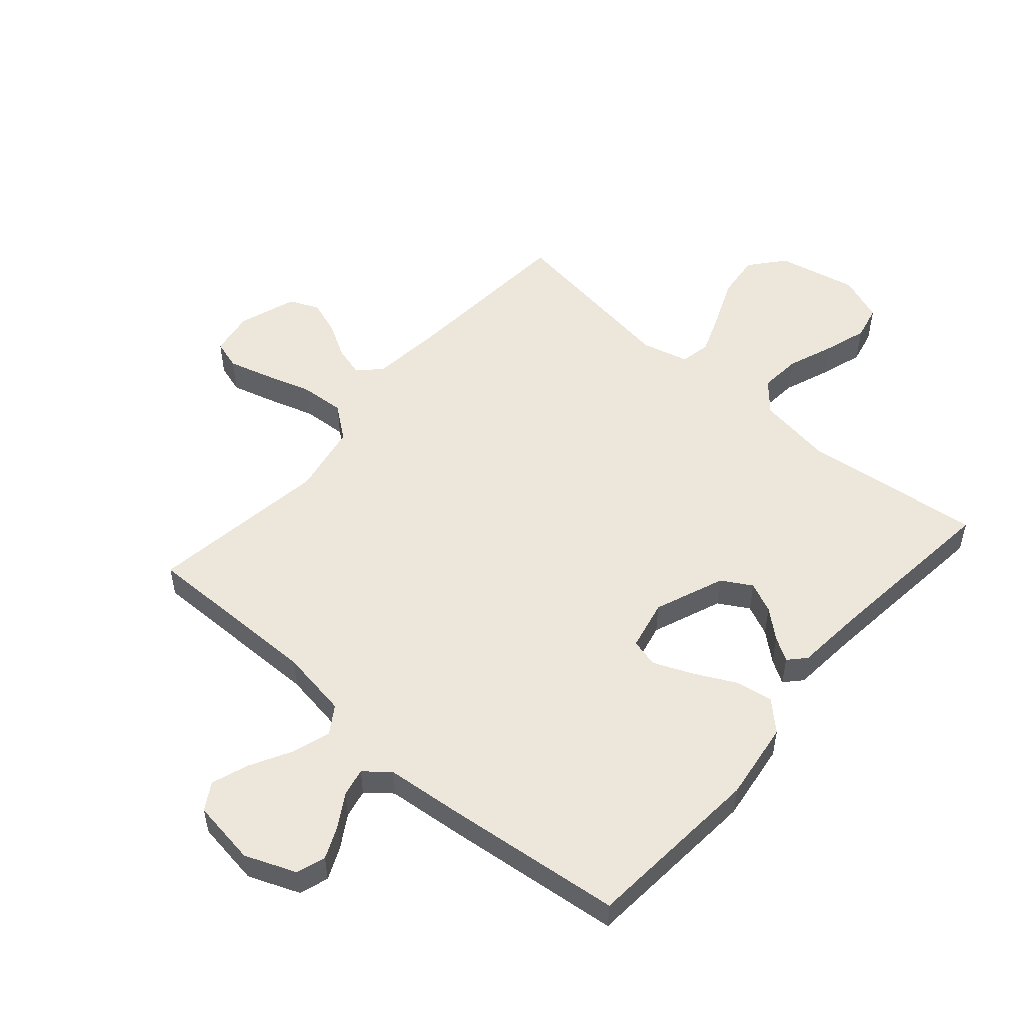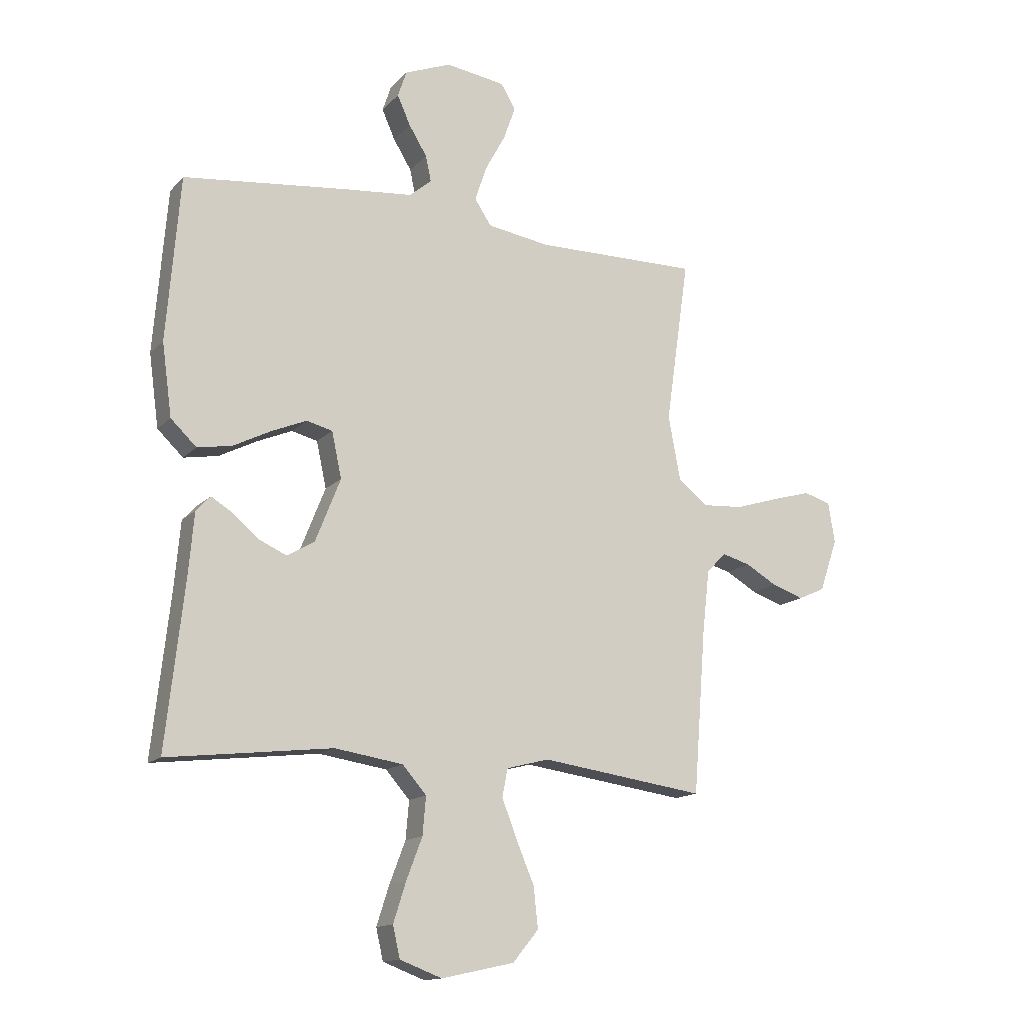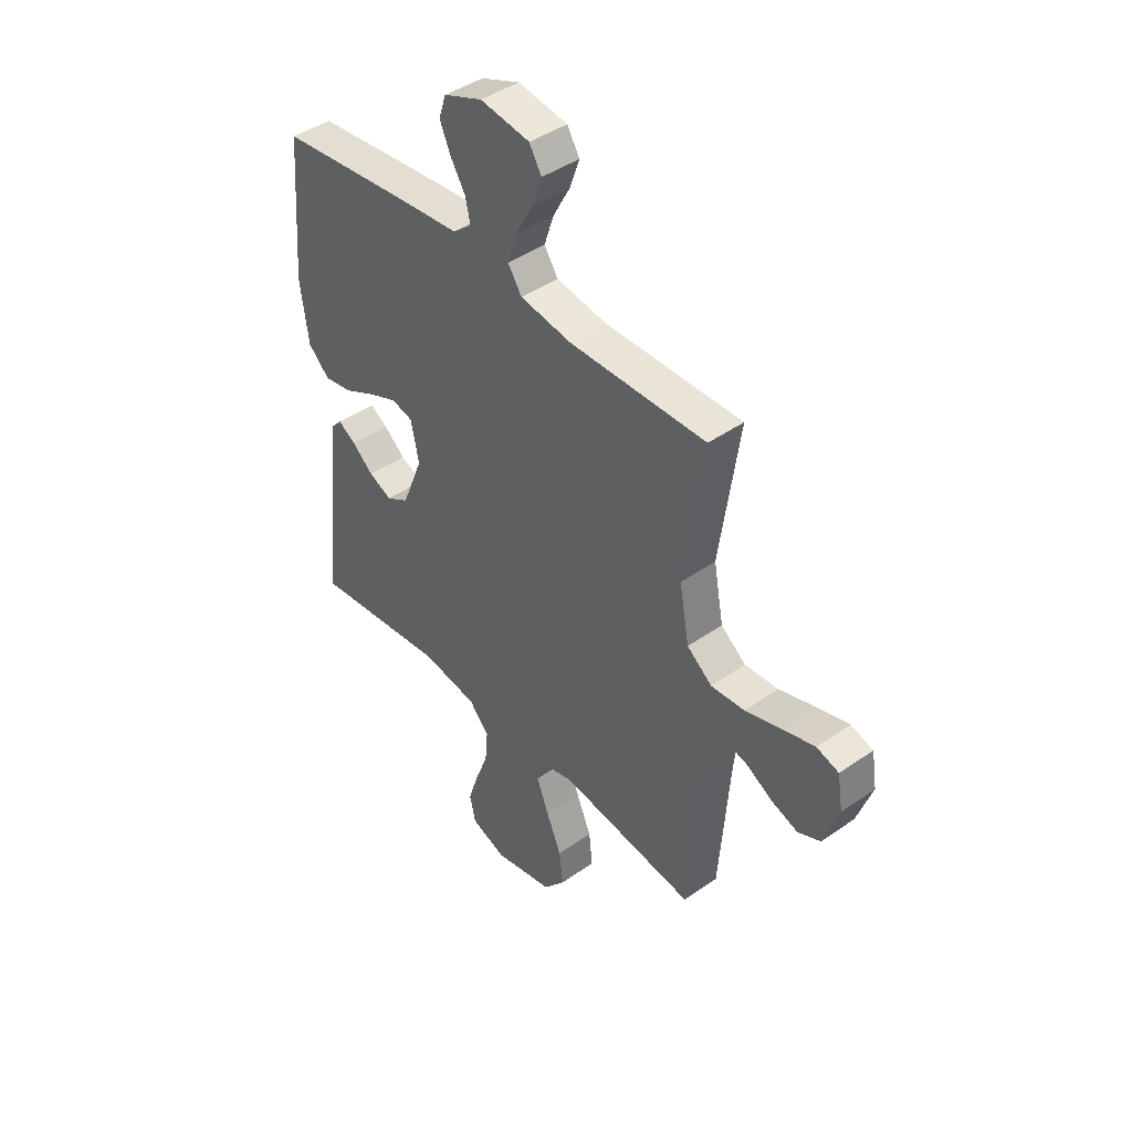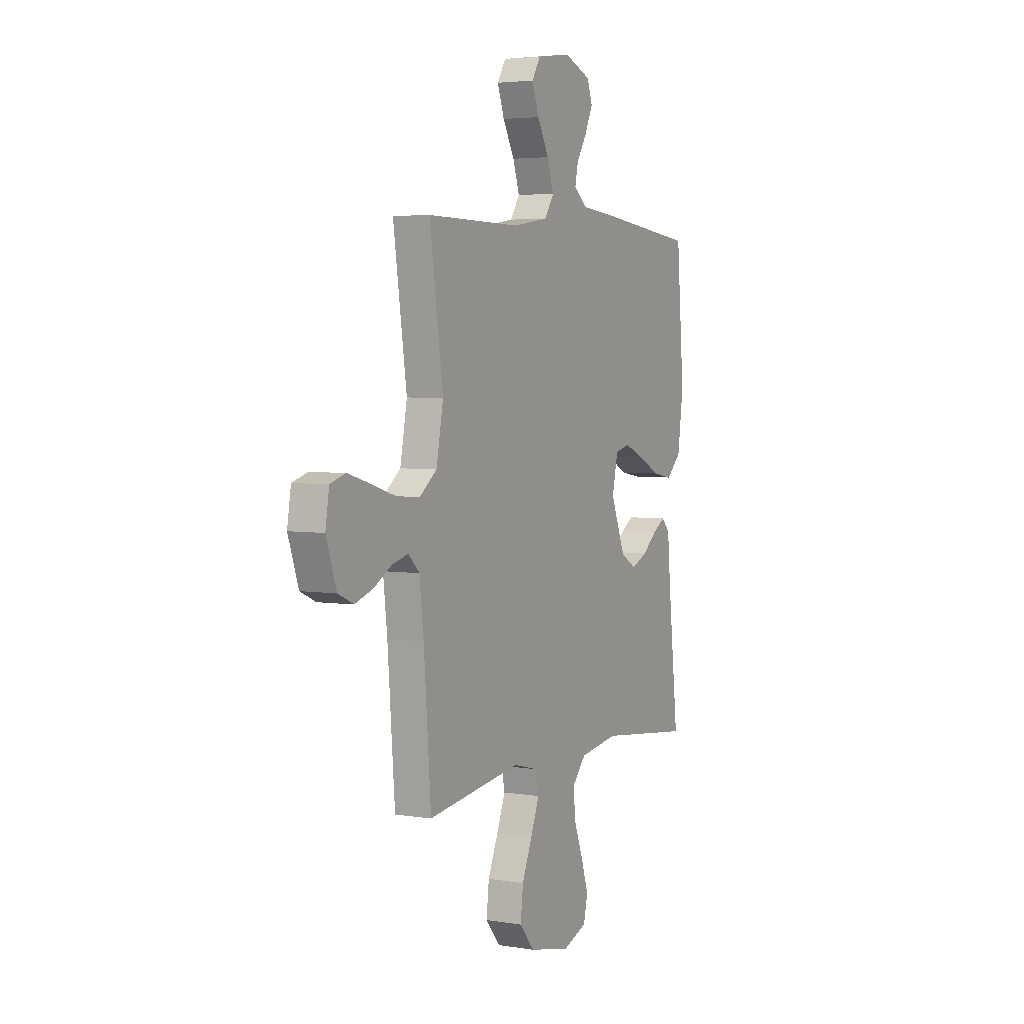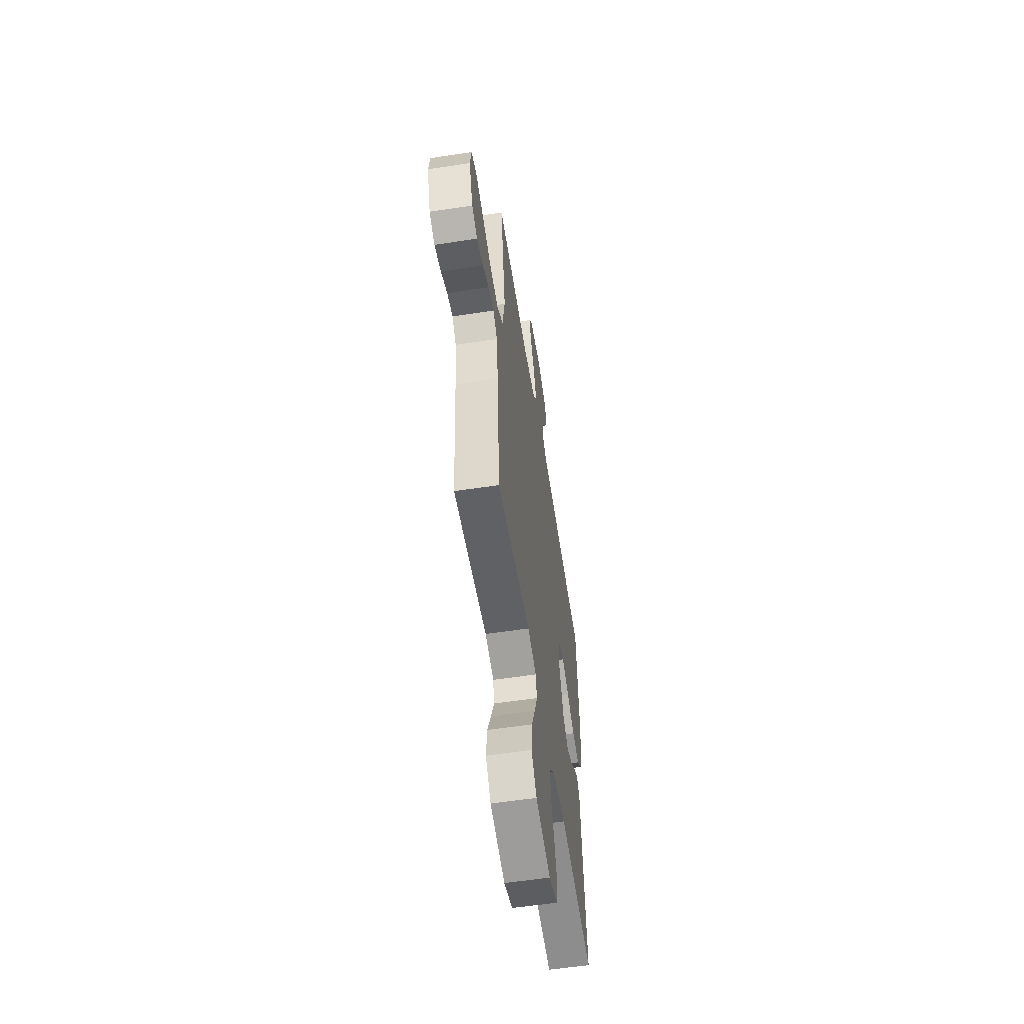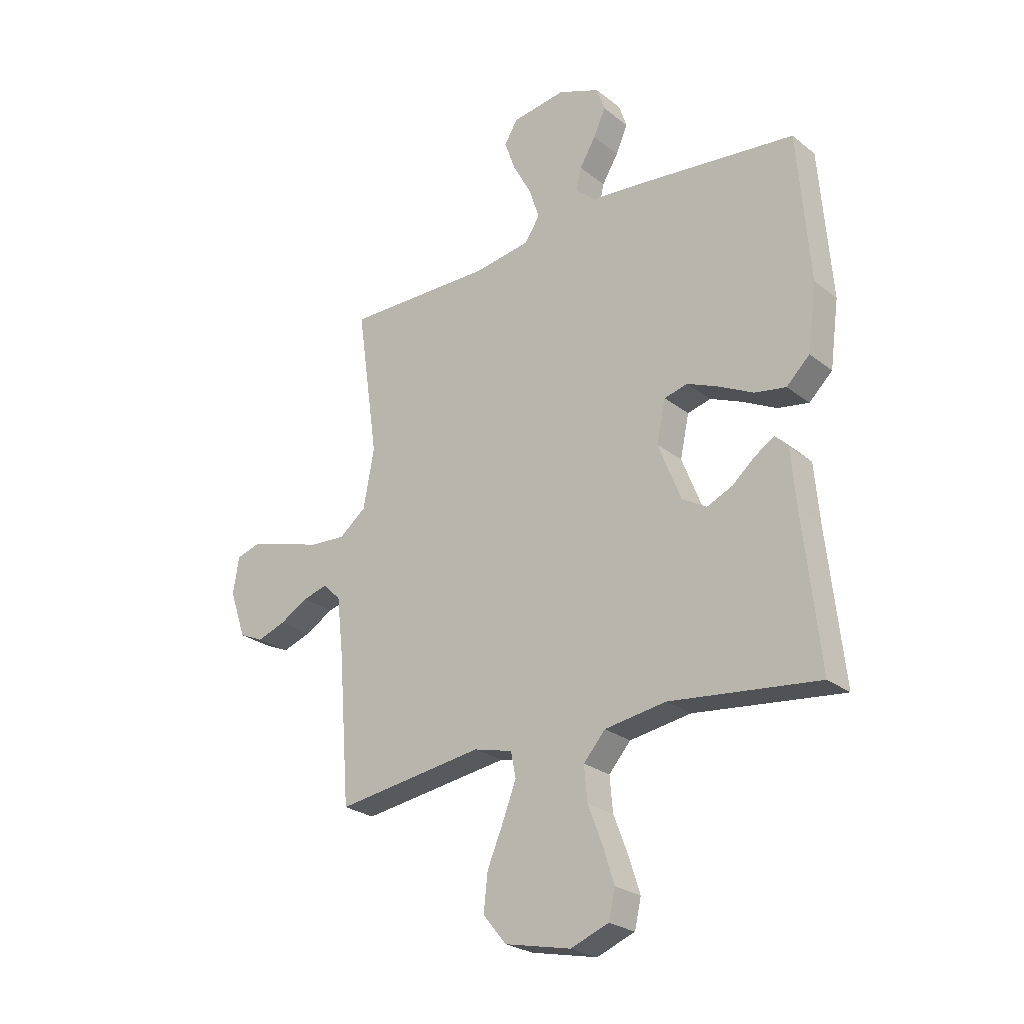
<metadata>
{"format":"obj","ext":"obj","renderer":"f3d","projection":"perspective","resolution":1024,"background":"white","views":[{"elev":52.7,"azim":41.0,"up":"+Y"},{"elev":-14.4,"azim":153.4,"up":"+Z"},{"elev":43.1,"azim":-129.8,"up":"+Z"},{"elev":4.0,"azim":-61.9,"up":"+Z"},{"elev":-58.1,"azim":-81.1,"up":"+Z"},{"elev":-25.3,"azim":38.9,"up":"+Z"}]}
</metadata>
<code>
v 0.5 0.07 -0.5
v 0.2 0.07 -0.465
v 0.076 0.07 -0.484
v 0.032 0.07 -0.534
v 0.038 0.07 -0.603
v 0.067 0.07 -0.679
v 0.09 0.07 -0.751
v 0.077 0.07 -0.808
v 0 0.07 -0.837
v -0.133 0.07 -0.808
v -0.18 0.07 -0.751
v -0.172 0.07 -0.677
v -0.139 0.07 -0.599
v -0.112 0.07 -0.529
v -0.122 0.07 -0.478
v -0.2 0.07 -0.458
v -0.5 0.07 -0.5
v -0.523 0.07 -0.2
v -0.536 0.07 -0.086
v -0.572 0.07 -0.051
v -0.623 0.07 -0.065
v -0.68 0.07 -0.098
v -0.738 0.07 -0.118
v -0.787 0.07 -0.096
v -0.82 0.07 0
v -0.808 0.07 0.074
v -0.759 0.07 0.089
v -0.688 0.07 0.069
v -0.608 0.07 0.044
v -0.534 0.07 0.039
v -0.479 0.07 0.082
v -0.457 0.07 0.2
v -0.5 0.07 0.5
v -0.2 0.07 0.497
v -0.086 0.07 0.515
v -0.056 0.07 0.561
v -0.077 0.07 0.625
v -0.114 0.07 0.693
v -0.136 0.07 0.755
v -0.109 0.07 0.8
v 0 0.07 0.816
v 0.085 0.07 0.782
v 0.101 0.07 0.734
v 0.077 0.07 0.68
v 0.044 0.07 0.626
v 0.034 0.07 0.579
v 0.075 0.07 0.545
v 0.2 0.07 0.533
v 0.5 0.07 0.5
v 0.524 0.07 0.2
v 0.506 0.07 0.068
v 0.459 0.07 0.023
v 0.396 0.07 0.034
v 0.327 0.07 0.069
v 0.263 0.07 0.096
v 0.216 0.07 0.084
v 0.198 0.07 0
v 0.244 0.07 -0.116
v 0.294 0.07 -0.145
v 0.345 0.07 -0.122
v 0.392 0.07 -0.082
v 0.431 0.07 -0.058
v 0.457 0.07 -0.086
v 0.467 0.07 -0.2
v 0.5 0 -0.5
v 0.2 0 -0.465
v 0.076 0 -0.484
v 0.032 0 -0.534
v 0.038 0 -0.603
v 0.067 0 -0.679
v 0.09 0 -0.751
v 0.077 0 -0.808
v 0 0 -0.837
v -0.133 0 -0.808
v -0.18 0 -0.751
v -0.172 0 -0.677
v -0.139 0 -0.599
v -0.112 0 -0.529
v -0.122 0 -0.478
v -0.2 0 -0.458
v -0.5 0 -0.5
v -0.523 0 -0.2
v -0.536 0 -0.086
v -0.572 0 -0.051
v -0.623 0 -0.065
v -0.68 0 -0.098
v -0.738 0 -0.118
v -0.787 0 -0.096
v -0.82 0 0
v -0.808 0 0.074
v -0.759 0 0.089
v -0.688 0 0.069
v -0.608 0 0.044
v -0.534 0 0.039
v -0.479 0 0.082
v -0.457 0 0.2
v -0.5 0 0.5
v -0.2 0 0.497
v -0.086 0 0.515
v -0.056 0 0.561
v -0.077 0 0.625
v -0.114 0 0.693
v -0.136 0 0.755
v -0.109 0 0.8
v 0 0 0.816
v 0.085 0 0.782
v 0.101 0 0.734
v 0.077 0 0.68
v 0.044 0 0.626
v 0.034 0 0.579
v 0.075 0 0.545
v 0.2 0 0.533
v 0.5 0 0.5
v 0.524 0 0.2
v 0.506 0 0.068
v 0.459 0 0.023
v 0.396 0 0.034
v 0.327 0 0.069
v 0.263 0 0.096
v 0.216 0 0.084
v 0.198 0 0
v 0.244 0 -0.116
v 0.294 0 -0.145
v 0.345 0 -0.122
v 0.392 0 -0.082
v 0.431 0 -0.058
v 0.457 0 -0.086
v 0.467 0 -0.2
f 61 62 63 64
f 60 61 64 1
f 59 60 1 2
f 58 59 2 3
f 57 58 3 4
f 56 57 4
f 51 52 53 54
f 51 54 55
f 50 51 55
f 47 48 49 50
f 47 50 55 56
f 42 43 44 45
f 40 41 42 45
f 40 45 46
f 37 38 39 40
f 36 37 40 46
f 35 36 46 47
f 32 33 34
f 31 32 34 35
f 26 27 28 29
f 24 25 26 29
f 24 29 30
f 21 22 23 24
f 20 21 24 30
f 19 20 30 31
f 16 17 18
f 15 16 18 19
f 10 11 12 13
f 10 13 14
f 9 10 14
f 8 9 14 15
f 5 6 7 8
f 35 47 56 4
f 15 19 31 35
f 5 8 15
f 4 5 15 35
f 128 127 126 125
f 65 128 125 124
f 66 65 124 123
f 67 66 123 122
f 68 67 122 121
f 68 121 120
f 118 117 116 115
f 119 118 115
f 119 115 114
f 114 113 112 111
f 120 119 114 111
f 109 108 107 106
f 109 106 105 104
f 110 109 104
f 104 103 102 101
f 110 104 101 100
f 111 110 100 99
f 98 97 96
f 99 98 96 95
f 93 92 91 90
f 93 90 89 88
f 94 93 88
f 88 87 86 85
f 94 88 85 84
f 95 94 84 83
f 82 81 80
f 83 82 80 79
f 77 76 75 74
f 78 77 74
f 78 74 73
f 79 78 73 72
f 72 71 70 69
f 68 120 111 99
f 99 95 83 79
f 79 72 69
f 99 79 69 68
f 1 65 66 2
f 2 66 67 3
f 3 67 68 4
f 4 68 69 5
f 5 69 70 6
f 6 70 71 7
f 7 71 72 8
f 8 72 73 9
f 9 73 74 10
f 10 74 75 11
f 11 75 76 12
f 12 76 77 13
f 13 77 78 14
f 14 78 79 15
f 15 79 80 16
f 16 80 81 17
f 17 81 82 18
f 18 82 83 19
f 19 83 84 20
f 20 84 85 21
f 21 85 86 22
f 22 86 87 23
f 23 87 88 24
f 24 88 89 25
f 25 89 90 26
f 26 90 91 27
f 27 91 92 28
f 28 92 93 29
f 29 93 94 30
f 30 94 95 31
f 31 95 96 32
f 32 96 97 33
f 33 97 98 34
f 34 98 99 35
f 35 99 100 36
f 36 100 101 37
f 37 101 102 38
f 38 102 103 39
f 39 103 104 40
f 40 104 105 41
f 41 105 106 42
f 42 106 107 43
f 43 107 108 44
f 44 108 109 45
f 45 109 110 46
f 46 110 111 47
f 47 111 112 48
f 48 112 113 49
f 49 113 114 50
f 50 114 115 51
f 51 115 116 52
f 52 116 117 53
f 53 117 118 54
f 54 118 119 55
f 55 119 120 56
f 56 120 121 57
f 57 121 122 58
f 58 122 123 59
f 59 123 124 60
f 60 124 125 61
f 61 125 126 62
f 62 126 127 63
f 63 127 128 64
f 64 128 65 1

</code>
